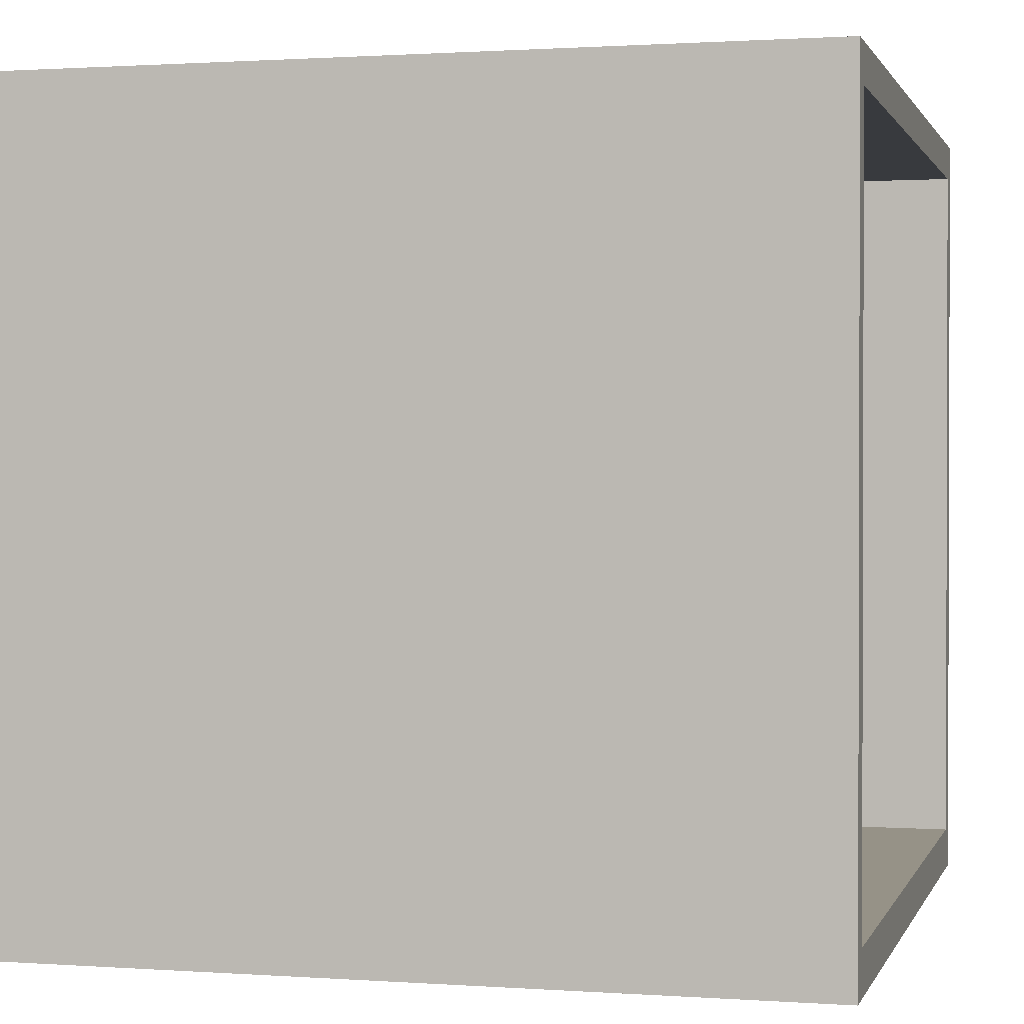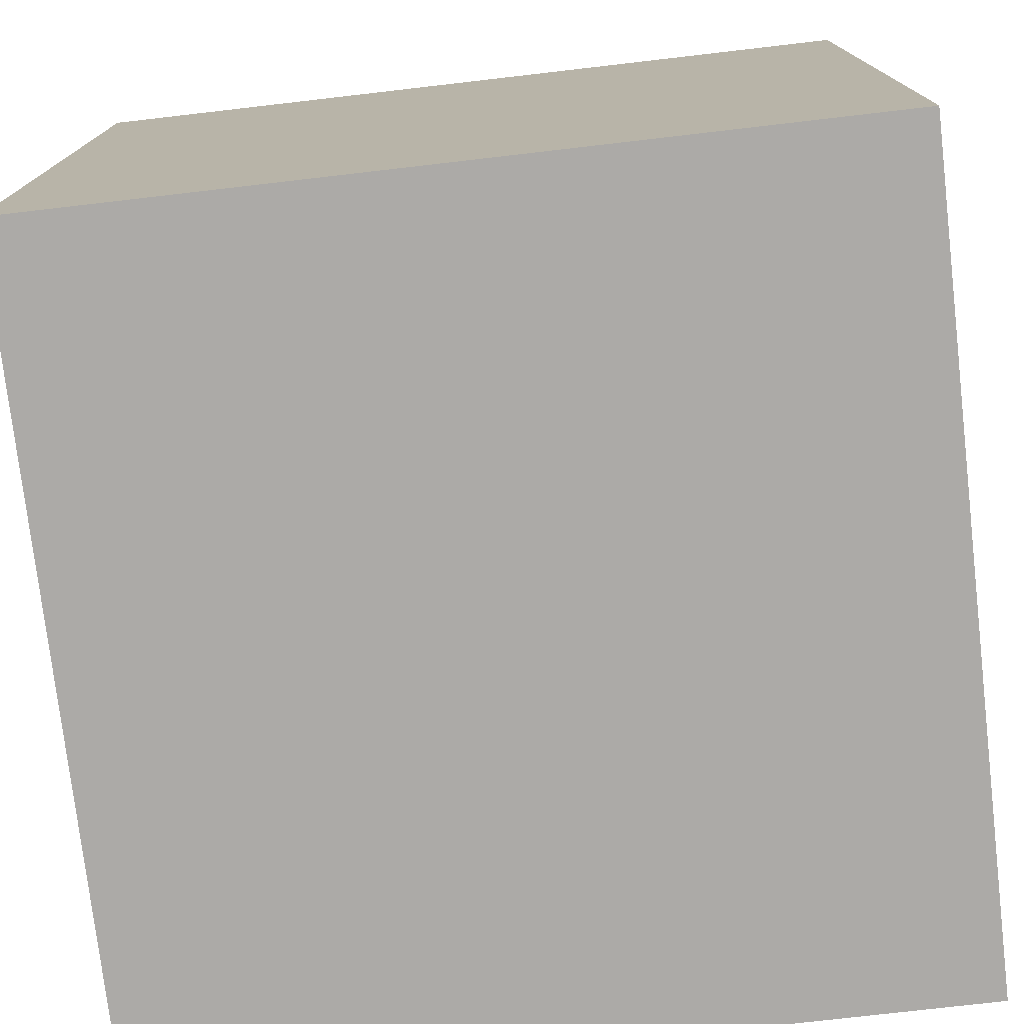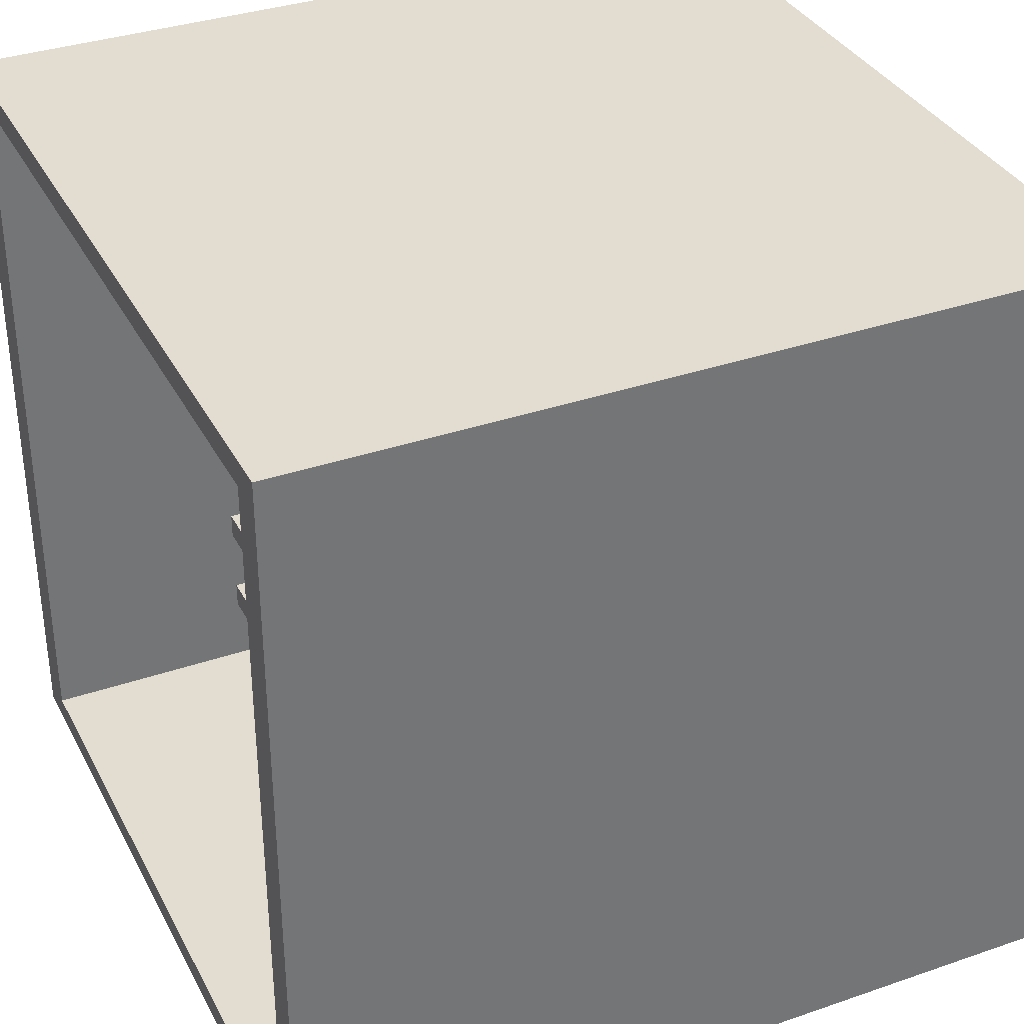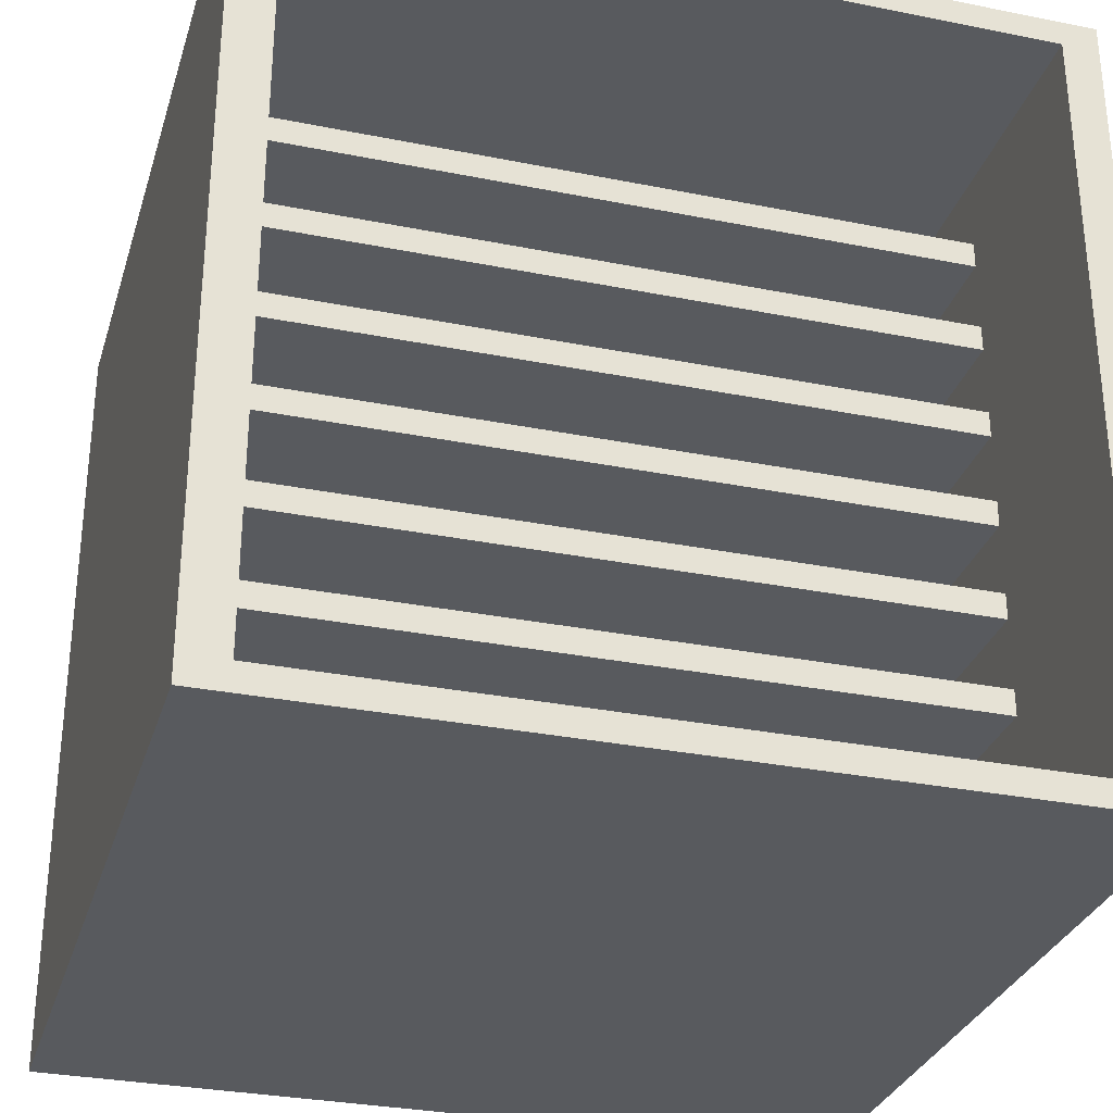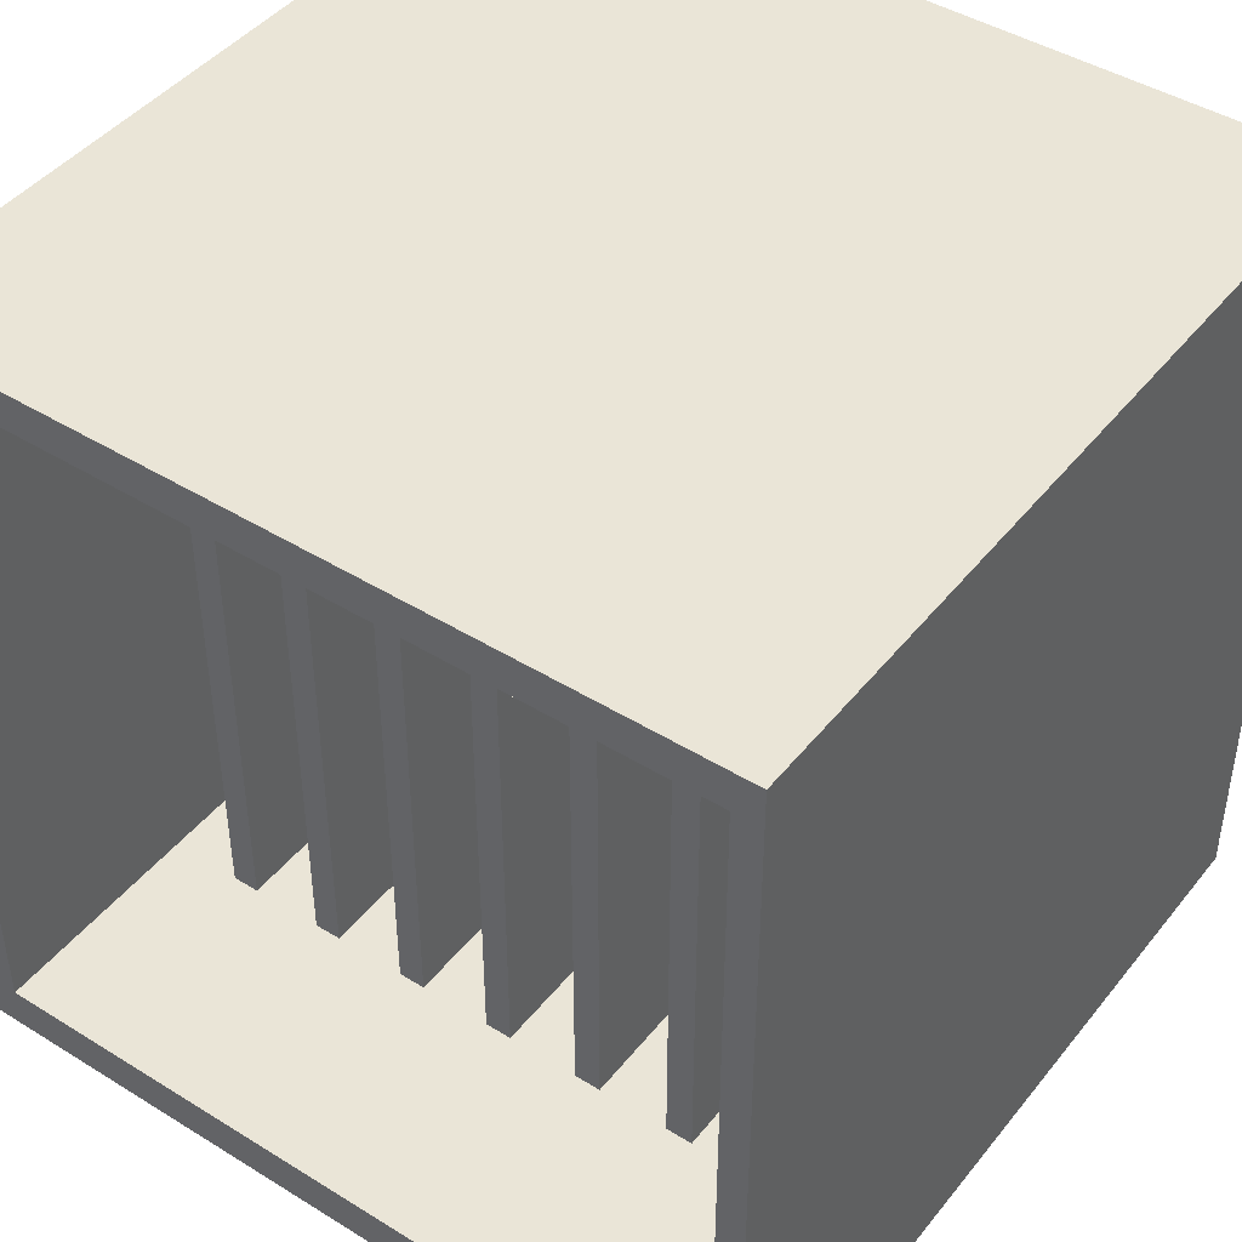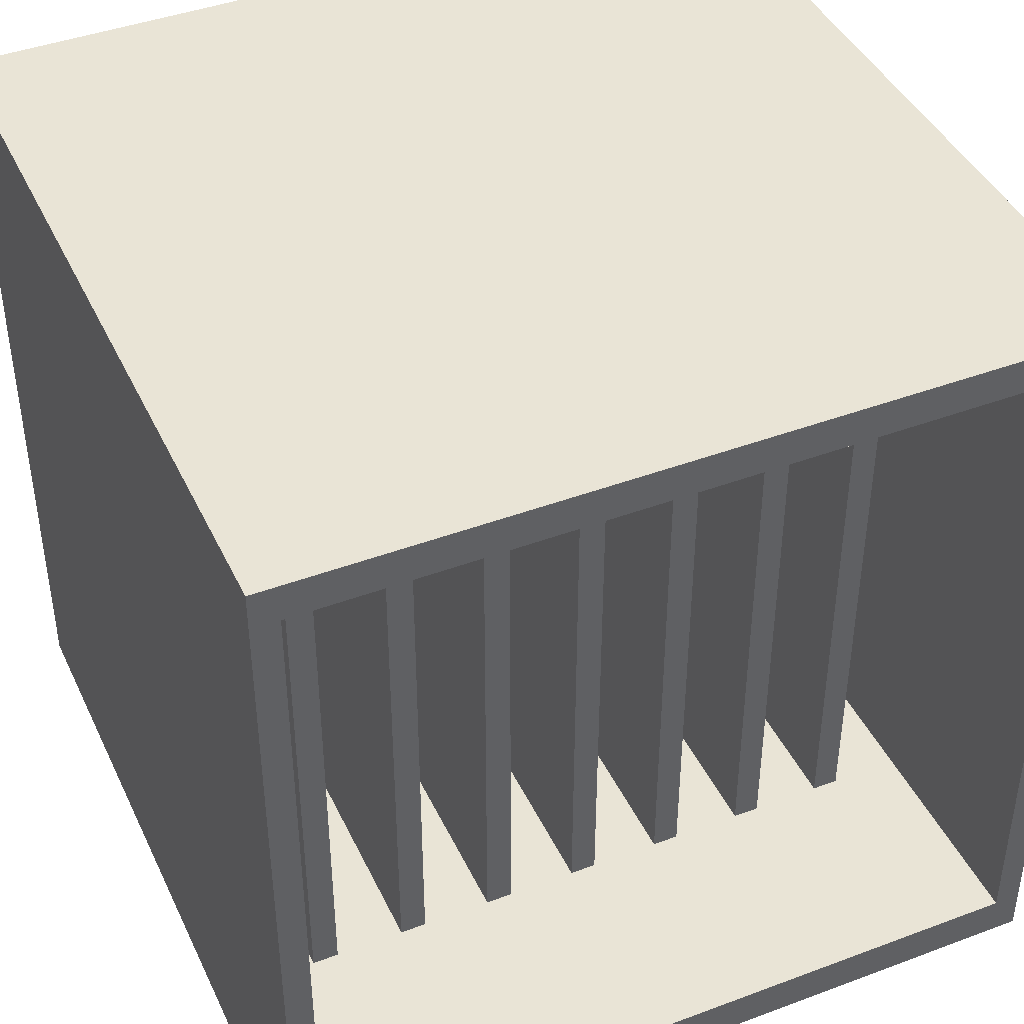
<metadata>
{"format":"obj","ext":"obj","renderer":"f3d","projection":"perspective","resolution":1024,"background":"white","views":[{"elev":1.0,"azim":-165.4,"up":"+Z"},{"elev":-76.1,"azim":-173.4,"up":"+Z"},{"elev":35.1,"azim":-24.6,"up":"+Y"},{"elev":-30.7,"azim":-106.1,"up":"+Y"},{"elev":44.4,"azim":-54.2,"up":"+Z"},{"elev":42.7,"azim":-114.0,"up":"+Z"}]}
</metadata>
<code>
g Mesh1 Group1 Model
v 2.56 -2.39 2.325
v 1.73 1.941 2.325
v 2.56 2.391 2.325
f 1 2 3
v 1.73 1.772 2.325
f 2 1 4
v 1.73 1.323 2.325
f 4 1 5
v 1.73 1.153 2.325
f 5 1 6
v 1.73 0.7039 2.325
f 6 1 7
v 1.73 0.5344 2.325
f 7 1 8
v 1.73 0.08516 2.325
f 8 1 9
v 1.73 -0.08428 2.325
f 9 1 10
v 1.73 -0.5336 2.325
f 10 1 11
v 1.73 -0.703 2.325
f 11 1 12
v 1.73 -1.152 2.325
f 12 1 13
v 1.73 -1.322 2.325
f 13 1 14
v 1.73 -1.771 2.325
f 14 1 15
v 1.73 -1.94 2.325
f 15 1 16
v -1.176 -1.94 2.325
f 16 1 17
v -2.56 -2.39 2.325
f 18 17 1
v -1.176 -1.771 2.325
f 18 19 17
v -1.176 -1.322 2.325
f 18 20 19
v -1.176 -1.152 2.325
f 18 21 20
v -1.176 -0.703 2.325
f 18 22 21
v -1.176 -0.5336 2.325
f 18 23 22
v -1.176 -0.08428 2.325
f 18 24 23
v -1.176 0.08516 2.325
f 18 25 24
v -1.176 0.5344 2.325
f 18 26 25
v -1.176 0.7039 2.325
f 18 27 26
v -1.176 1.153 2.325
f 18 28 27
v -1.176 1.323 2.325
f 18 29 28
v -1.176 1.772 2.325
f 18 30 29
v -1.176 1.941 2.325
f 18 31 30
v -2.56 2.391 2.325
f 32 31 18
f 31 32 3
v -2.56 2.391 -2.284
v 2.56 2.391 -2.284
f 32 33 34 3
v -2.56 2.56 2.56
f 35 33 32
v -2.56 2.56 -2.56
f 36 33 35
v -2.56 -2.39 -2.284
f 33 36 37
v -2.56 -2.559 -2.56
f 38 37 36
v -2.56 -2.559 2.56
f 37 38 39
v 2.56 -2.559 -2.56
v 2.56 -2.559 2.56
f 40 41 39 38
v 2.56 -2.39 -2.284
f 40 42 41
f 42 40 34
v 2.56 2.56 -2.56
f 43 34 40
v 2.56 2.56 2.56
f 34 43 44
f 44 43 36 35
f 38 36 43 40
f 44 35 39 41
f 35 32 39
f 18 39 32
f 37 39 18
f 37 18 1 42
f 41 42 1
f 41 1 44
f 3 44 1
f 34 44 3
v 1.73 -1.94 -2.284
f 42 45 37
v 1.73 -1.771 -2.284
f 42 46 45
v 1.73 -1.322 -2.284
f 42 47 46
v 1.73 -1.152 -2.284
f 42 48 47
v 1.73 -0.703 -2.284
f 42 49 48
v 1.73 -0.5336 -2.284
f 42 50 49
v 1.73 -0.08428 -2.284
f 42 51 50
v 1.73 0.08516 -2.284
f 42 52 51
v 1.73 0.5344 -2.284
f 42 53 52
v 1.73 0.7039 -2.284
f 42 54 53
v 1.73 1.153 -2.284
f 42 55 54
v 1.73 1.323 -2.284
f 42 56 55
v 1.73 1.772 -2.284
f 42 57 56
v 1.73 1.941 -2.284
f 42 58 57
f 34 58 42
v -1.176 1.941 -2.284
f 58 34 59
f 33 59 34
f 59 33 37
v -1.176 1.772 -2.284
f 59 37 60
v -1.176 1.323 -2.284
f 60 37 61
v -1.176 1.153 -2.284
f 61 37 62
v -1.176 0.7039 -2.284
f 62 37 63
v -1.176 0.5344 -2.284
f 63 37 64
v -1.176 0.08516 -2.284
f 64 37 65
v -1.176 -0.08428 -2.284
f 65 37 66
v -1.176 -0.5336 -2.284
f 66 37 67
v -1.176 -0.703 -2.284
f 67 37 68
v -1.176 -1.152 -2.284
f 68 37 69
v -1.176 -1.322 -2.284
f 69 37 70
v -1.176 -1.771 -2.284
f 70 37 71
v -1.176 -1.94 -2.284
f 71 37 72
f 72 37 45
f 72 45 46 71
f 16 17 72 45
f 19 15 16 17
f 19 20 15
f 14 15 20
f 21 13 14 20
f 21 22 13
f 12 13 22
f 23 11 12 22
f 23 24 11
f 10 11 24
f 25 9 10 24
f 25 26 9
f 8 9 26
f 27 7 8 26
f 27 6 7
f 27 28 6
f 29 5 6 28
f 4 5 29
f 56 61 29 5
f 56 57 61
f 60 61 57
f 60 57 58 59
f 4 30 60 57
f 29 30 4
f 31 2 4 30
f 31 3 2
f 58 59 31 2
f 31 59 60 30
f 4 57 58 2
f 62 55 56 61
f 62 63 55
f 55 63 54
f 64 53 54 63
f 64 65 53
f 52 53 65
f 66 51 52 65
f 66 67 51
f 50 51 67
f 68 49 50 67
f 48 49 68
f 12 22 68 49
f 23 67 68 22
f 50 67 23 11
f 12 49 50 11
f 48 68 69
f 70 47 48 69
f 70 71 47
f 46 47 71
f 46 71 19 15
f 19 71 72 17
f 45 16 15 46
f 14 20 70 47
f 21 69 70 20
f 48 69 21 13
f 14 47 48 13
f 10 24 66 51
f 25 65 66 24
f 52 65 25 9
f 10 51 52 9
f 8 26 64 53
f 27 63 64 26
f 54 63 27 7
f 8 53 54 7
f 6 28 62 55
f 29 61 62 28
f 6 55 56 5

</code>
